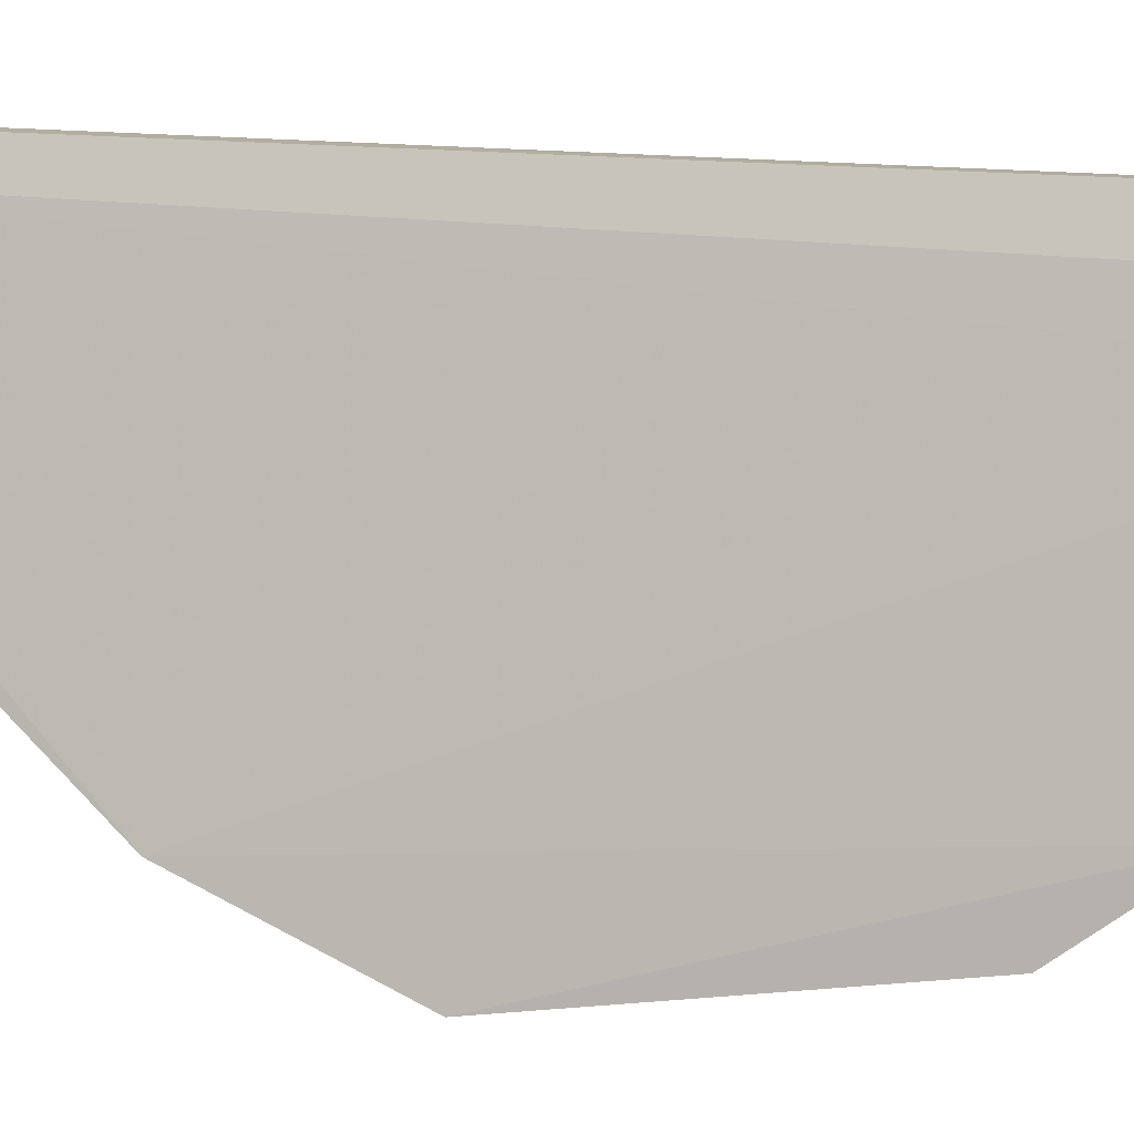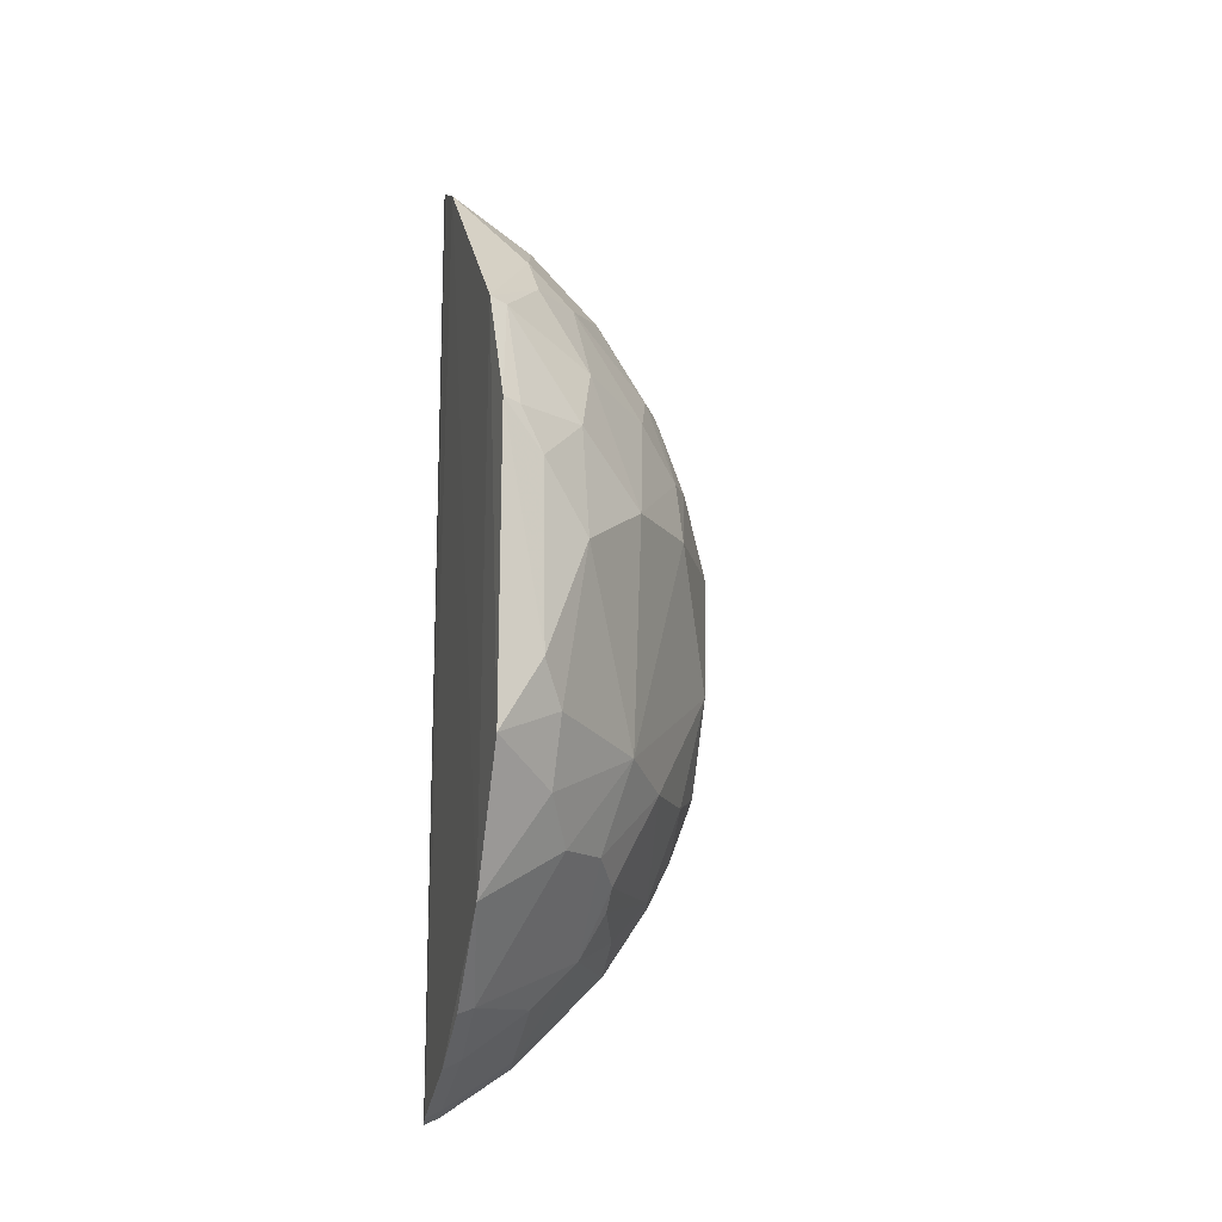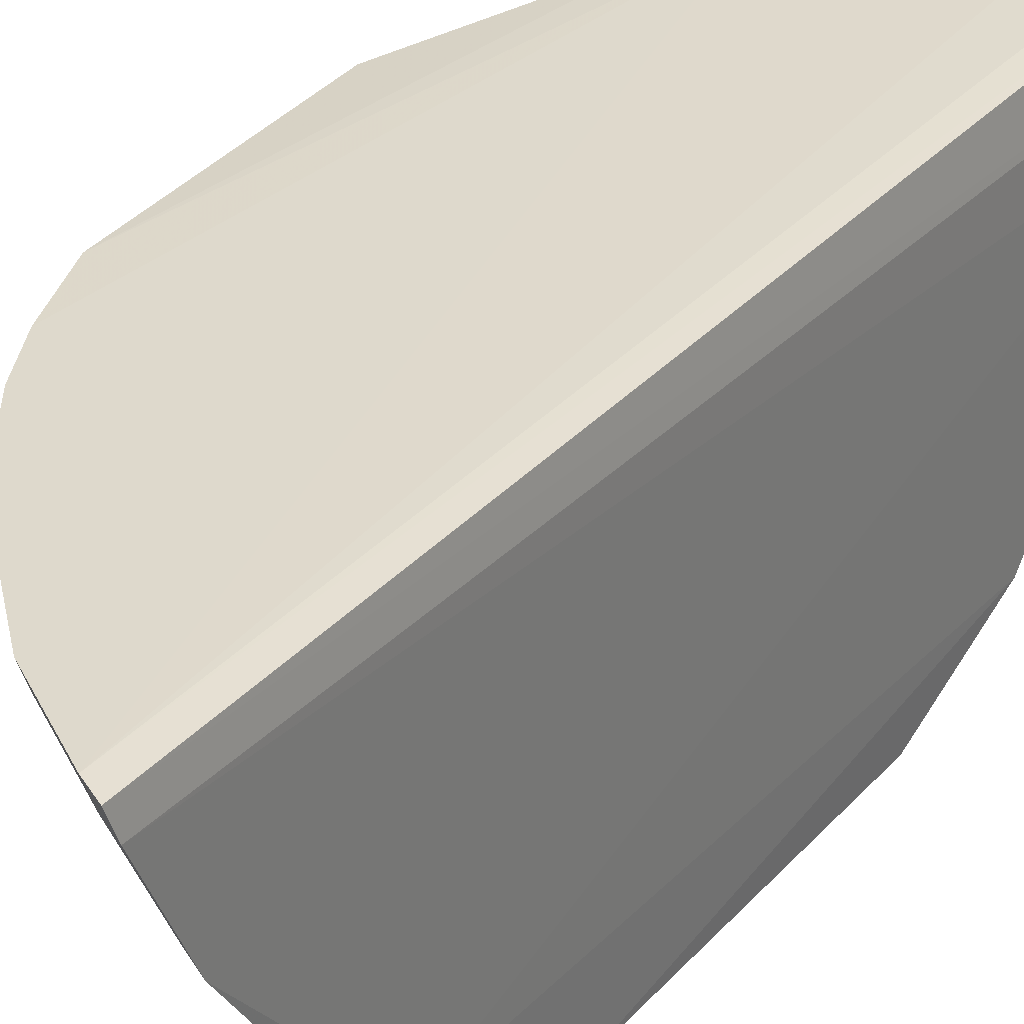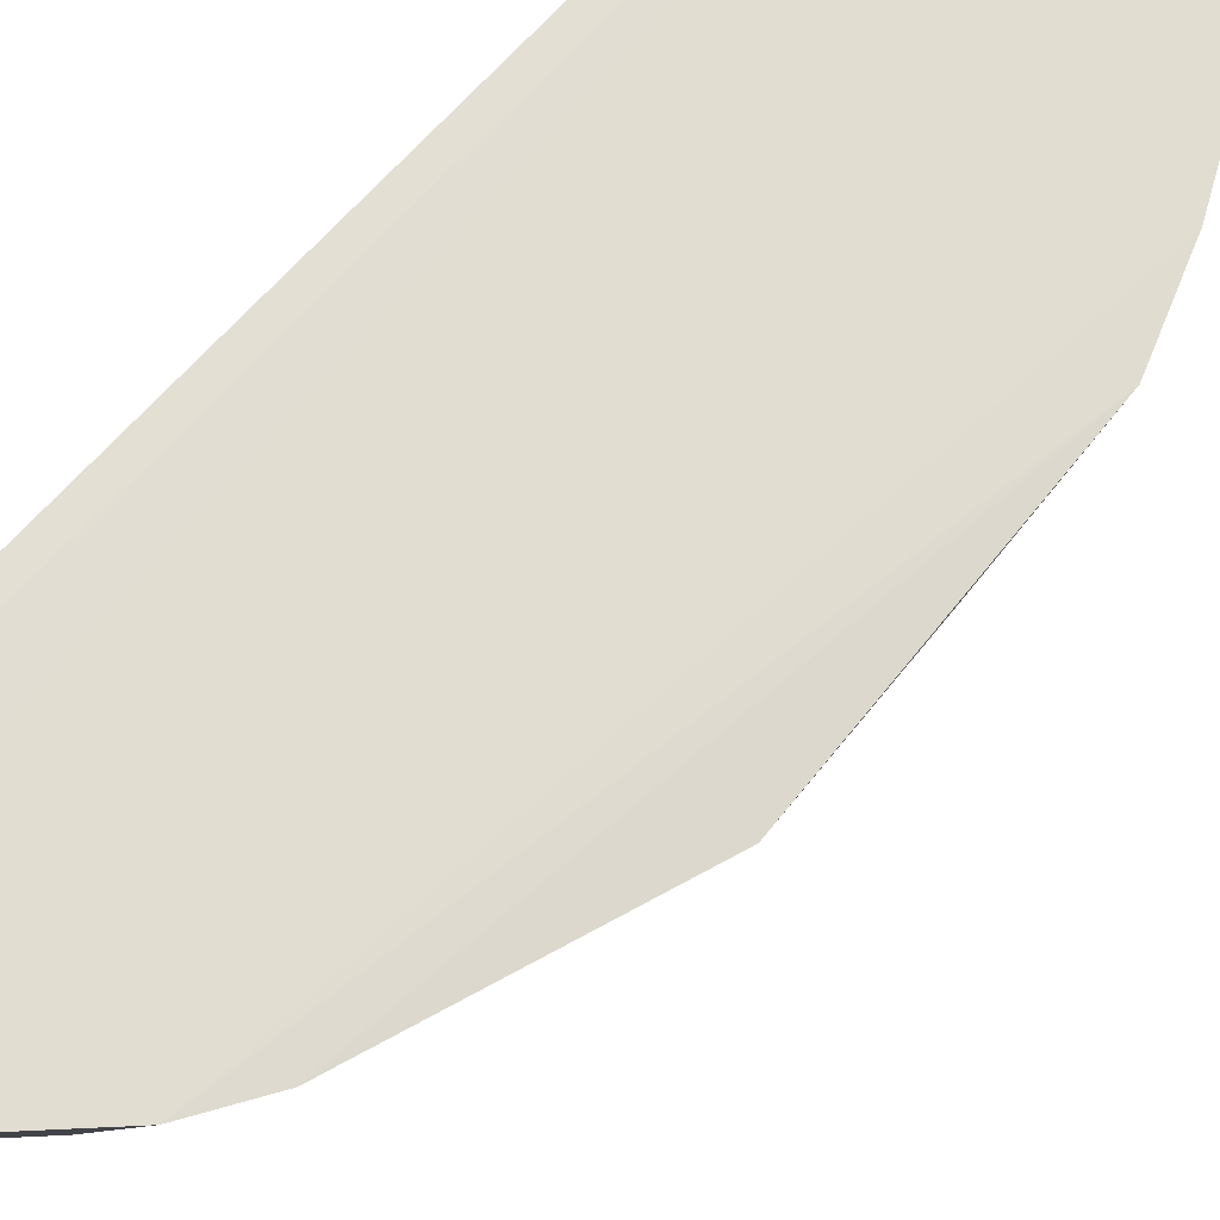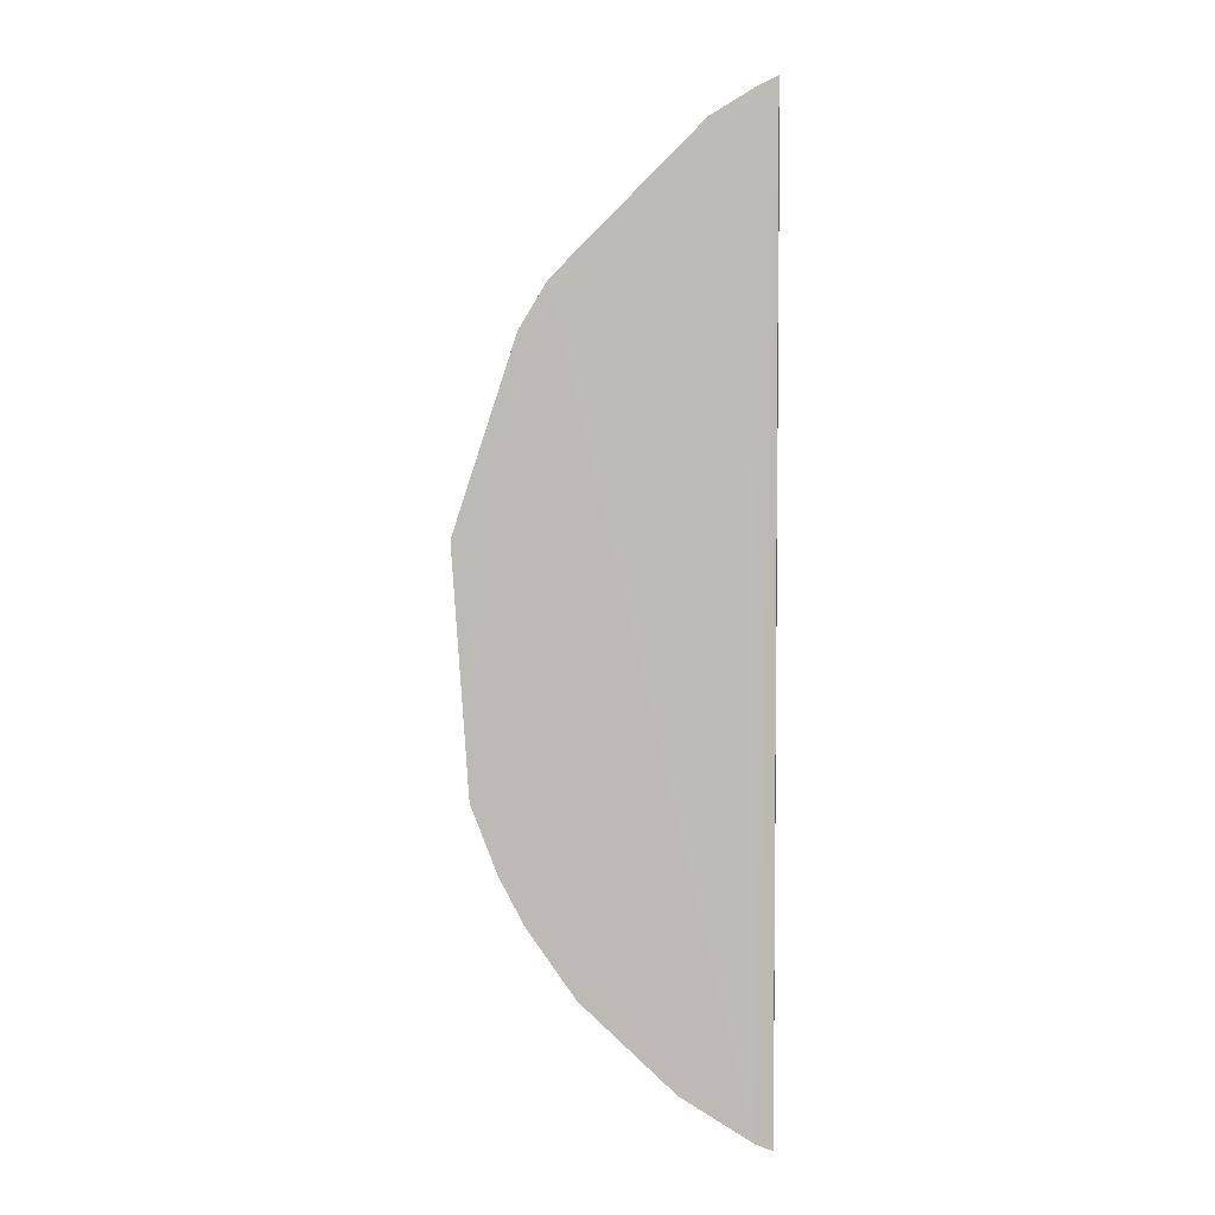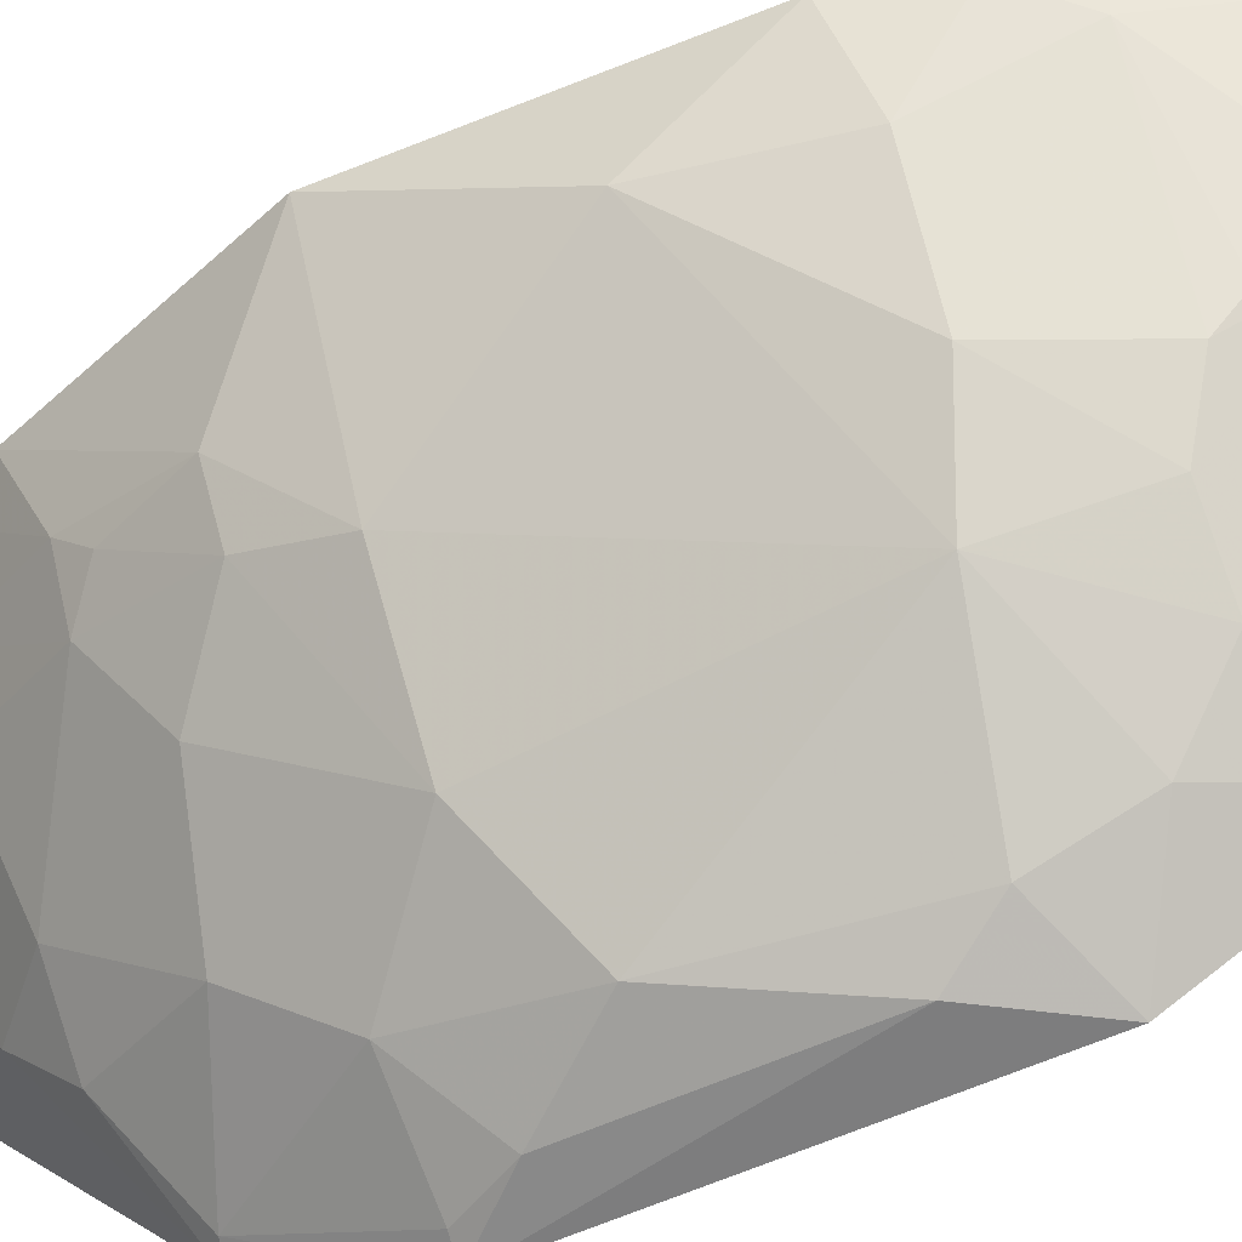
<metadata>
{"format":"obj","ext":"obj","renderer":"f3d","projection":"perspective","resolution":1024,"background":"white","views":[{"elev":1.7,"azim":56.9,"up":"+Z"},{"elev":-13.0,"azim":165.3,"up":"+Y"},{"elev":32.3,"azim":34.2,"up":"+Z"},{"elev":68.7,"azim":-137.5,"up":"+Z"},{"elev":6.5,"azim":-3.1,"up":"+Y"},{"elev":-51.4,"azim":-62.6,"up":"+Z"}]}
</metadata>
<code>
v -0.152 -0.3025 -0.2313
v -0.1488 -0.1829 -0.404
v -0.1492 0.2792 -0.2884
v -0.154 0.3011 -0.2324
v -0.3337 0.04944 -0.2331
v -0.1499 0.2927 -0.259
v -0.1501 -0.2985 -0.2445
v -0.2795 0.1914 -0.2298
v -0.1756 0.0612 -0.4436
v -0.2902 -0.1659 -0.2428
v -0.3084 -0.1394 -0.2299
v -0.1924 0.279 -0.2299
v -0.1507 0.09182 -0.4499
v -0.2604 0.1175 -0.3424
v -0.2025 -0.2359 -0.2995
v -0.3242 -0.09757 -0.2304
v -0.2642 -0.212 -0.2297
v -0.1628 -0.2975 -0.2294
v -0.1604 0.288 -0.2567
v -0.2459 0.2015 -0.285
v -0.1489 0.1624 -0.4179
v -0.1497 -0.09679 -0.4487
v -0.2886 0.1317 -0.2855
v -0.2308 -0.1515 -0.3566
v -0.1498 -0.2406 -0.3463
v -0.2961 0.1639 -0.2306
v -0.2938 -0.1681 -0.2298
v -0.165 0.2957 -0.2307
v -0.2069 -0.2684 -0.2295
v -0.1606 -0.2938 -0.2424
v -0.2022 0.2453 -0.2851
v -0.2039 0.2589 -0.2567
v -0.188 0.1877 -0.3708
v -0.2046 0.08949 -0.4152
v -0.1765 -0.05306 -0.4448
v -0.2902 0.04753 -0.3295
v -0.2742 0.1461 -0.3
v -0.1884 -0.123 -0.4138
v -0.274 -0.1094 -0.3282
v -0.2452 -0.1788 -0.3136
v -0.1496 -0.2705 -0.3035
v -0.1605 -0.2369 -0.3425
v -0.3039 0.09072 -0.2862
v -0.1899 0.2755 -0.2429
v -0.2043 -0.265 -0.2424
v -0.2595 0.2029 -0.2566
v -0.188 0.216 -0.3418
v -0.1598 0.1595 -0.4133
v -0.1619 0.08953 -0.4443
v -0.2169 0.1316 -0.3847
v -0.2051 0.01872 -0.4297
v -0.2472 0.0479 -0.387
v -0.3206 -0.03794 -0.2727
v -0.2897 0.08893 -0.3149
v -0.2167 0.1871 -0.3418
v -0.2884 0.1467 -0.2712
v -0.2033 -0.1511 -0.3852
v -0.19 -0.08014 -0.4296
v -0.3041 -0.1093 -0.2718
v -0.2464 -0.09525 -0.3721
v -0.2595 -0.1934 -0.2708
v -0.2451 -0.1653 -0.3277
v -0.2314 -0.2073 -0.2996
v -0.1616 -0.2651 -0.3004
f 6 4 1
f 7 2 3
f 7 6 1
f 7 3 6
f 16 11 8
f 18 1 4
f 18 12 8
f 19 4 6
f 19 6 3
f 21 3 2
f 22 21 2
f 22 13 21
f 26 16 8
f 26 5 16
f 27 11 10
f 27 10 17
f 27 8 11
f 28 18 4
f 28 12 18
f 28 4 19
f 29 18 8
f 29 27 17
f 29 8 27
f 30 7 1
f 30 1 18
f 32 8 12
f 32 31 20
f 35 9 13
f 35 13 22
f 38 22 2
f 41 25 2
f 41 2 7
f 41 7 30
f 42 2 25
f 42 25 41
f 43 5 26
f 43 36 5
f 44 28 19
f 44 12 28
f 44 32 12
f 44 19 3
f 44 3 31
f 44 31 32
f 45 29 17
f 45 30 18
f 45 18 29
f 46 32 20
f 46 8 32
f 46 20 37
f 47 20 31
f 47 31 3
f 47 3 21
f 47 21 33
f 48 21 13
f 48 33 21
f 49 13 9
f 49 9 34
f 49 48 13
f 49 34 48
f 50 48 34
f 50 33 48
f 51 34 9
f 51 9 35
f 52 34 51
f 52 50 34
f 52 14 50
f 53 16 5
f 53 5 36
f 54 37 14
f 54 23 37
f 54 43 23
f 54 36 43
f 54 52 36
f 54 14 52
f 55 37 20
f 55 33 50
f 55 50 14
f 55 14 37
f 55 47 33
f 55 20 47
f 56 37 23
f 56 26 8
f 56 46 37
f 56 8 46
f 56 43 26
f 56 23 43
f 57 38 2
f 57 2 42
f 58 35 22
f 58 22 38
f 58 51 35
f 59 39 10
f 59 10 11
f 59 11 16
f 59 53 39
f 59 16 53
f 60 24 39
f 60 57 24
f 60 38 57
f 60 58 38
f 60 52 51
f 60 51 58
f 60 36 52
f 60 53 36
f 60 39 53
f 61 17 10
f 61 10 40
f 62 39 24
f 62 40 10
f 62 10 39
f 63 42 15
f 63 40 62
f 63 62 24
f 63 57 42
f 63 24 57
f 63 61 40
f 63 17 61
f 63 45 17
f 63 15 45
f 64 42 41
f 64 15 42
f 64 45 15
f 64 41 30
f 64 30 45

</code>
